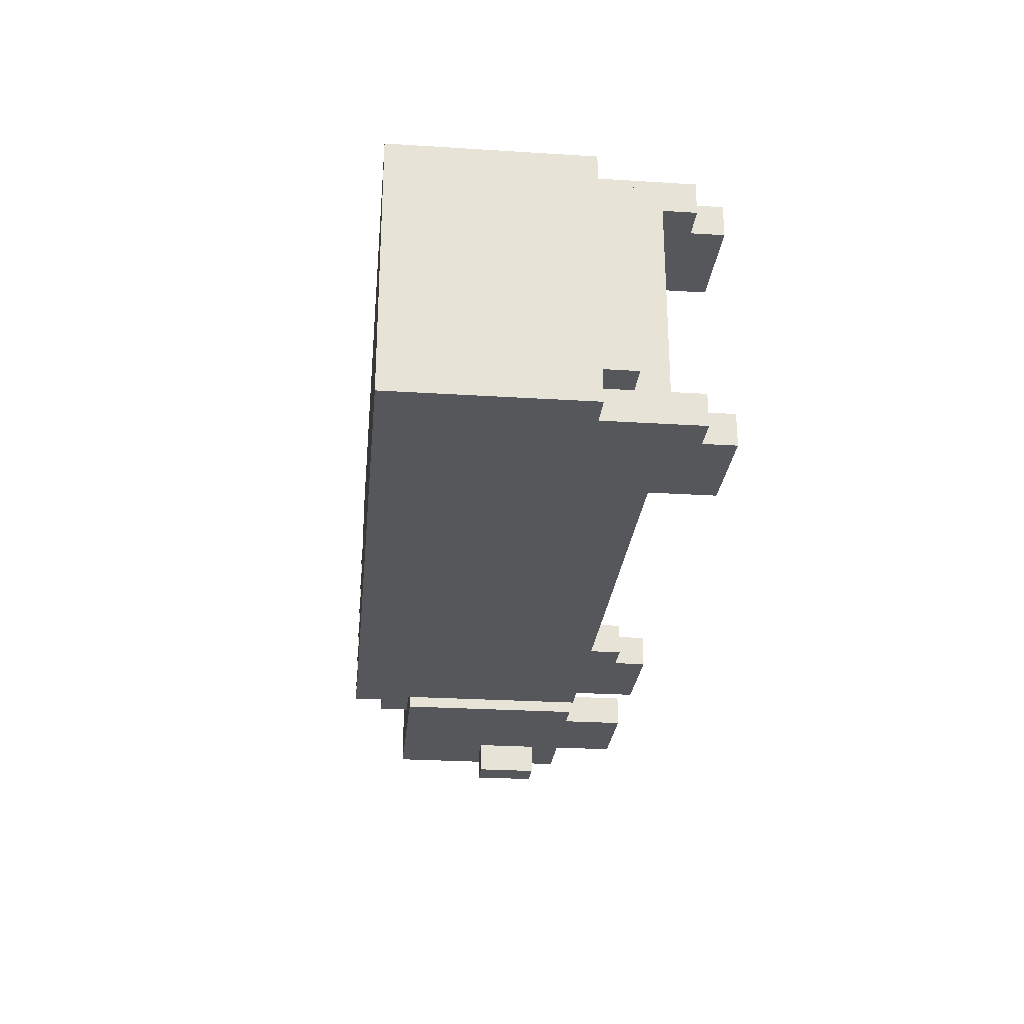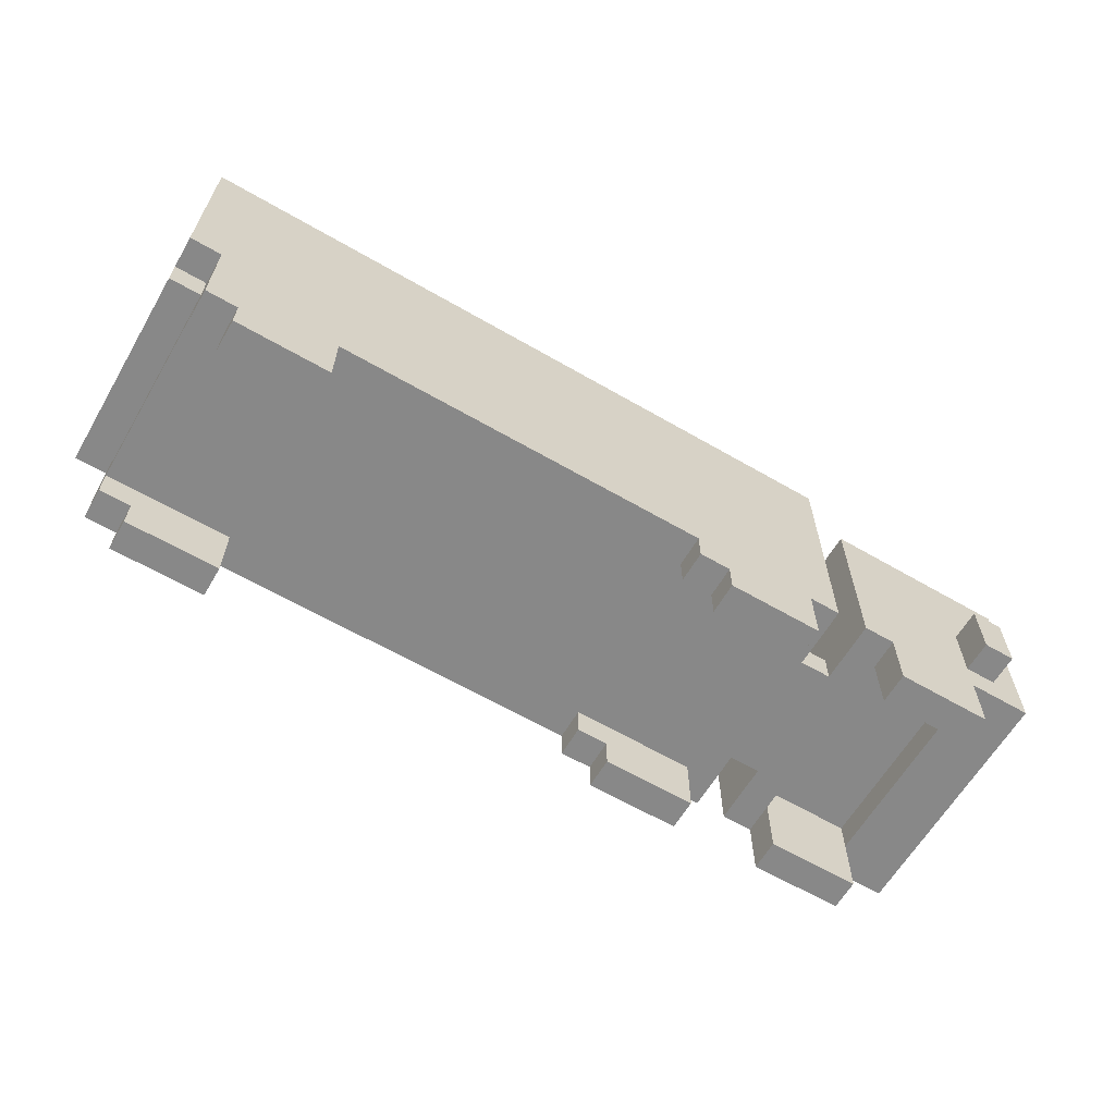
<metadata>
{"format":"obj","ext":"obj","renderer":"f3d","projection":"perspective","resolution":1024,"background":"white","views":[{"elev":-26.8,"azim":-95.6,"up":"+Z"},{"elev":-62.7,"azim":-30.4,"up":"+Y"}]}
</metadata>
<code>
o
v -1.4 0.3 0.3
v -1.4 0.3 0.2
v -1.4 0.3 -0.2
v -1.4 0.3 -0.3
v -1.4 0.4 0.4
v -1.4 0.4 0.3
v -1.4 0.4 -0.3
v -1.4 0.4 -0.4
v -1.4 0.8 0.2
v -1.4 0.8 -0.2
v -1.4 0.9 0.4
v -1.4 0.9 0.3
v -1.4 0.9 -0.3
v -1.4 0.9 -0.4
v -1.4 1 0.4
v -1.4 1 -0.4
v -1.3 0.1 0.4
v -1.3 0.1 0.3
v -1.3 0.1 -0.3
v -1.3 0.1 -0.4
v -1.3 0.2 0.3
v -1.3 0.2 -0.3
v -1.3 0.3 0.4
v -1.3 0.3 0.3
v -1.3 0.3 0.2
v -1.3 0.3 -0.2
v -1.3 0.3 -0.3
v -1.3 0.3 -0.4
v -1.3 0.4 0.4
v -1.3 0.4 0.3
v -1.3 0.4 -0.3
v -1.3 0.4 -0.4
v -1.2 0 0.4
v -1.2 0 0.3
v -1.2 0 -0.3
v -1.2 0 -0.4
v -1.2 0.1 0.4
v -1.2 0.1 0.3
v -1.2 0.1 -0.3
v -1.2 0.1 -0.4
v 0.3 0.1 0.4
v 0.3 0.1 0.3
v 0.3 0.1 -0.3
v 0.3 0.1 -0.4
v 0.3 0.2 0.4
v 0.3 0.2 0.3
v 0.3 0.2 -0.3
v 0.3 0.2 -0.4
v 0.4 0 0.4
v 0.4 0 0.3
v 0.4 0 -0.3
v 0.4 0 -0.4
v 0.4 0.1 0.4
v 0.4 0.1 0.3
v 0.4 0.1 -0.3
v 0.4 0.1 -0.4
v 0.9 0.2 0.4
v 0.9 0.2 0.2
v 0.9 0.2 -0.2
v 0.9 0.2 -0.4
v 0.9 0.3 0.4
v 0.9 0.3 0.2
v 0.9 0.3 -0.2
v 0.9 0.3 -0.4
v 0.9 0.8 0.4
v 0.9 0.8 -0.4
v 1 0 0.4
v 1 0 0.3
v 1 0 -0.3
v 1 0 -0.4
v 1 0.2 0.4
v 1 0.2 0.3
v 1 0.2 -0.3
v 1 0.2 -0.4
v 1 0.8 0.3
v 1 0.8 -0.3
v 1 1 0.3
v 1 1 -0.3
v 1.3 0.2 0.3
v 1.3 0.2 -0.3
v 1.3 0.3 0.5
v 1.3 0.3 0.4
v 1.3 0.3 0.3
v 1.3 0.3 -0.3
v 1.3 0.3 -0.4
v 1.3 0.3 -0.5
v 1.3 0.5 0.5
v 1.3 0.5 0.4
v 1.3 0.5 -0.4
v 1.3 0.5 -0.5
v -0.9 0 0.4
v -0.9 0 0.3
v -0.9 0 -0.3
v -0.9 0 -0.4
v -0.9 0.2 0.4
v -0.9 0.2 0.3
v -0.9 0.2 -0.3
v -0.9 0.2 -0.4
v 0.7 0 0.4
v 0.7 0 0.3
v 0.7 0 -0.3
v 0.7 0 -0.4
v 0.7 0.2 0.4
v 0.7 0.2 0.3
v 0.7 0.2 -0.3
v 0.7 0.2 -0.4
v 0.8 0.2 0.4
v 0.8 0.2 0.2
v 0.8 0.2 -0.2
v 0.8 0.2 -0.4
v 0.8 0.3 0.4
v 0.8 0.3 0.2
v 0.8 0.3 -0.2
v 0.8 0.3 -0.4
v 0.8 0.9 0.4
v 0.8 0.9 -0.4
v 0.8 1 0.4
v 0.8 1 -0.4
v 1 0.2 0.3
v 1 0.2 -0.3
v 1 0.3 0.3
v 1 0.3 -0.3
v 1.1 0.9 0.3
v 1.1 0.9 -0.3
v 1.1 1 0.3
v 1.1 1 -0.3
v 1.2 0.8 0.3
v 1.2 0.8 -0.3
v 1.2 0.9 0.3
v 1.2 0.9 -0.3
v 1.3 0 0.4
v 1.3 0 0.3
v 1.3 0 -0.3
v 1.3 0 -0.4
v 1.3 0.2 0.4
v 1.3 0.2 0.3
v 1.3 0.2 -0.3
v 1.3 0.2 -0.4
v 1.4 0.3 0.5
v 1.4 0.3 0.4
v 1.4 0.3 -0.4
v 1.4 0.3 -0.5
v 1.4 0.5 0.5
v 1.4 0.5 0.4
v 1.4 0.5 -0.4
v 1.4 0.5 -0.5
v 1.5 0.2 0.4
v 1.5 0.2 -0.4
v 1.5 0.3 0.4
v 1.5 0.3 0.3
v 1.5 0.3 0.2
v 1.5 0.3 -0.2
v 1.5 0.3 -0.3
v 1.5 0.3 -0.4
v 1.5 0.4 0.3
v 1.5 0.4 0.2
v 1.5 0.4 -0.2
v 1.5 0.4 -0.3
v 1.5 0.5 0.4
v 1.5 0.5 -0.4
v 1.5 0.7 0.4
v 1.5 0.7 -0.4
v 1.5 0.8 0.4
v 1.5 0.8 -0.4
v 1.3 0.3 0.5
v 1.3 0.5 0.5
v 1.4 0.3 0.5
v 1.4 0.5 0.5
v -1.4 0.4 0.4
v -1.4 0.9 0.4
v -1.4 1 0.4
v -1.3 0.1 0.4
v -1.3 0.3 0.4
v -1.3 0.4 0.4
v -1.2 0 0.4
v -1.2 0.1 0.4
v -1.2 0.3 0.4
v -1.1 0.1 0.4
v -1.1 0.2 0.4
v -1 0.1 0.4
v -1 0.2 0.4
v -0.9 0 0.4
v -0.9 0.2 0.4
v -0.9 0.3 0.4
v 0.3 0.1 0.4
v 0.3 0.2 0.4
v 0.4 0 0.4
v 0.4 0.1 0.4
v 0.4 0.2 0.4
v 0.4 0.3 0.4
v 0.5 0.1 0.4
v 0.5 0.2 0.4
v 0.6 0.1 0.4
v 0.6 0.2 0.4
v 0.7 0 0.4
v 0.7 0.2 0.4
v 0.7 0.3 0.4
v 0.8 0.2 0.4
v 0.8 0.3 0.4
v 0.8 0.9 0.4
v 0.8 1 0.4
v 0.9 0.2 0.4
v 0.9 0.3 0.4
v 0.9 0.8 0.4
v 1 0 0.4
v 1 0.2 0.4
v 1 0.3 0.4
v 1.1 0.1 0.4
v 1.1 0.2 0.4
v 1.2 0.1 0.4
v 1.2 0.2 0.4
v 1.2 0.5 0.4
v 1.2 0.7 0.4
v 1.3 0 0.4
v 1.3 0.2 0.4
v 1.3 0.3 0.4
v 1.3 0.5 0.4
v 1.4 0.3 0.4
v 1.4 0.5 0.4
v 1.5 0.2 0.4
v 1.5 0.3 0.4
v 1.5 0.5 0.4
v 1.5 0.7 0.4
v 1.5 0.8 0.4
v -1.4 0.3 0.3
v -1.4 0.4 0.3
v -1.3 0.3 0.3
v -1.3 0.4 0.3
v 1 0.8 0.3
v 1 1 0.3
v 1.1 0.9 0.3
v 1.1 1 0.3
v 1.2 0.8 0.3
v 1.2 0.9 0.3
v 0.8 0.2 0.2
v 0.8 0.3 0.2
v 0.9 0.2 0.2
v 0.9 0.3 0.2
v -1.3 0.1 -0.3
v -1.3 0.2 -0.3
v -1.2 0 -0.3
v -1.2 0.1 -0.3
v -1.2 0.2 -0.3
v -1.1 0.1 -0.3
v -1.1 0.2 -0.3
v -1 0.1 -0.3
v -1 0.2 -0.3
v -0.9 0 -0.3
v -0.9 0.2 -0.3
v 0.3 0.1 -0.3
v 0.3 0.2 -0.3
v 0.4 0 -0.3
v 0.4 0.1 -0.3
v 0.4 0.2 -0.3
v 0.5 0.1 -0.3
v 0.5 0.2 -0.3
v 0.6 0.1 -0.3
v 0.6 0.2 -0.3
v 0.7 0 -0.3
v 0.7 0.2 -0.3
v 1 0 -0.3
v 1 0.2 -0.3
v 1 0.3 -0.3
v 1.1 0.1 -0.3
v 1.1 0.2 -0.3
v 1.2 0.1 -0.3
v 1.2 0.2 -0.3
v 1.3 0 -0.3
v 1.3 0.2 -0.3
v 1.3 0.3 -0.3
v -1.3 0.1 0.3
v -1.3 0.2 0.3
v -1.2 0 0.3
v -1.2 0.1 0.3
v -1.2 0.2 0.3
v -1.1 0.1 0.3
v -1.1 0.2 0.3
v -1 0.1 0.3
v -1 0.2 0.3
v -0.9 0 0.3
v -0.9 0.2 0.3
v 0.3 0.1 0.3
v 0.3 0.2 0.3
v 0.4 0 0.3
v 0.4 0.1 0.3
v 0.4 0.2 0.3
v 0.5 0.1 0.3
v 0.5 0.2 0.3
v 0.6 0.1 0.3
v 0.6 0.2 0.3
v 0.7 0 0.3
v 0.7 0.2 0.3
v 1 0 0.3
v 1 0.2 0.3
v 1 0.3 0.3
v 1.1 0.1 0.3
v 1.1 0.2 0.3
v 1.2 0.1 0.3
v 1.2 0.2 0.3
v 1.3 0 0.3
v 1.3 0.2 0.3
v 1.3 0.3 0.3
v 0.8 0.2 -0.2
v 0.8 0.3 -0.2
v 0.9 0.2 -0.2
v 0.9 0.3 -0.2
v -1.4 0.3 -0.3
v -1.4 0.4 -0.3
v -1.3 0.3 -0.3
v -1.3 0.4 -0.3
v 1 0.8 -0.3
v 1 1 -0.3
v 1.1 0.9 -0.3
v 1.1 1 -0.3
v 1.2 0.8 -0.3
v 1.2 0.9 -0.3
v -1.4 0.4 -0.4
v -1.4 0.9 -0.4
v -1.4 1 -0.4
v -1.3 0.1 -0.4
v -1.3 0.3 -0.4
v -1.3 0.4 -0.4
v -1.2 0 -0.4
v -1.2 0.1 -0.4
v -1.2 0.3 -0.4
v -1.1 0.1 -0.4
v -1.1 0.2 -0.4
v -1 0.1 -0.4
v -1 0.2 -0.4
v -0.9 0 -0.4
v -0.9 0.2 -0.4
v -0.9 0.3 -0.4
v 0.3 0.1 -0.4
v 0.3 0.2 -0.4
v 0.4 0 -0.4
v 0.4 0.1 -0.4
v 0.4 0.2 -0.4
v 0.4 0.3 -0.4
v 0.5 0.1 -0.4
v 0.5 0.2 -0.4
v 0.6 0.1 -0.4
v 0.6 0.2 -0.4
v 0.7 0 -0.4
v 0.7 0.2 -0.4
v 0.7 0.3 -0.4
v 0.8 0.2 -0.4
v 0.8 0.3 -0.4
v 0.8 0.9 -0.4
v 0.8 1 -0.4
v 0.9 0.2 -0.4
v 0.9 0.3 -0.4
v 0.9 0.8 -0.4
v 1 0 -0.4
v 1 0.2 -0.4
v 1 0.3 -0.4
v 1.1 0.1 -0.4
v 1.1 0.2 -0.4
v 1.2 0.1 -0.4
v 1.2 0.2 -0.4
v 1.2 0.5 -0.4
v 1.2 0.7 -0.4
v 1.3 0 -0.4
v 1.3 0.2 -0.4
v 1.3 0.3 -0.4
v 1.3 0.5 -0.4
v 1.4 0.3 -0.4
v 1.4 0.5 -0.4
v 1.5 0.2 -0.4
v 1.5 0.3 -0.4
v 1.5 0.5 -0.4
v 1.5 0.7 -0.4
v 1.5 0.8 -0.4
v 1.3 0.3 -0.5
v 1.3 0.5 -0.5
v 1.4 0.3 -0.5
v 1.4 0.5 -0.5
v -1.2 0 0.4
v -0.9 0 0.4
v 0.4 0 0.4
v 0.7 0 0.4
v 1 0 0.4
v 1.3 0 0.4
v -1.2 0 0.3
v -0.9 0 0.3
v 0.4 0 0.3
v 0.7 0 0.3
v 1 0 0.3
v 1.3 0 0.3
v -1.2 0 -0.3
v -0.9 0 -0.3
v 0.4 0 -0.3
v 0.7 0 -0.3
v 1 0 -0.3
v 1.3 0 -0.3
v -1.2 0 -0.4
v -0.9 0 -0.4
v 0.4 0 -0.4
v 0.7 0 -0.4
v 1 0 -0.4
v 1.3 0 -0.4
v -1.3 0.1 0.4
v -1.2 0.1 0.4
v 0.3 0.1 0.4
v 0.4 0.1 0.4
v -1.3 0.1 0.3
v -1.2 0.1 0.3
v 0.3 0.1 0.3
v 0.4 0.1 0.3
v -1.3 0.1 -0.3
v -1.2 0.1 -0.3
v 0.3 0.1 -0.3
v 0.4 0.1 -0.3
v -1.3 0.1 -0.4
v -1.2 0.1 -0.4
v 0.3 0.1 -0.4
v 0.4 0.1 -0.4
v -0.9 0.2 0.4
v 0.3 0.2 0.4
v 0.7 0.2 0.4
v 0.8 0.2 0.4
v 0.9 0.2 0.4
v 1 0.2 0.4
v 1.3 0.2 0.4
v 1.5 0.2 0.4
v -1.3 0.2 0.3
v -1.2 0.2 0.3
v -1.1 0.2 0.3
v -1 0.2 0.3
v -0.9 0.2 0.3
v 0.3 0.2 0.3
v 0.4 0.2 0.3
v 0.5 0.2 0.3
v 0.6 0.2 0.3
v 0.7 0.2 0.3
v 1 0.2 0.3
v 1.3 0.2 0.3
v 1.4 0.2 0.3
v 0.8 0.2 0.2
v 0.9 0.2 0.2
v 0.8 0.2 -0.2
v 0.9 0.2 -0.2
v -1.3 0.2 -0.3
v -1.2 0.2 -0.3
v -1.1 0.2 -0.3
v -1 0.2 -0.3
v -0.9 0.2 -0.3
v 0.3 0.2 -0.3
v 0.4 0.2 -0.3
v 0.5 0.2 -0.3
v 0.6 0.2 -0.3
v 0.7 0.2 -0.3
v 1 0.2 -0.3
v 1.3 0.2 -0.3
v 1.4 0.2 -0.3
v -0.9 0.2 -0.4
v 0.3 0.2 -0.4
v 0.7 0.2 -0.4
v 0.8 0.2 -0.4
v 0.9 0.2 -0.4
v 1 0.2 -0.4
v 1.3 0.2 -0.4
v 1.5 0.2 -0.4
v 1.3 0.3 0.5
v 1.4 0.3 0.5
v 1.3 0.3 0.4
v 1.4 0.3 0.4
v -1.4 0.3 0.3
v -1.3 0.3 0.3
v 1 0.3 0.3
v 1.3 0.3 0.3
v -1.4 0.3 0.2
v -1.3 0.3 0.2
v -1.4 0.3 -0.2
v -1.3 0.3 -0.2
v -1.4 0.3 -0.3
v -1.3 0.3 -0.3
v 1 0.3 -0.3
v 1.3 0.3 -0.3
v 1.3 0.3 -0.4
v 1.4 0.3 -0.4
v 1.3 0.3 -0.5
v 1.4 0.3 -0.5
v -1.4 0.4 0.4
v -1.3 0.4 0.4
v -1.4 0.4 0.3
v -1.3 0.4 0.3
v -1.4 0.4 -0.3
v -1.3 0.4 -0.3
v -1.4 0.4 -0.4
v -1.3 0.4 -0.4
v 0.8 0.3 0.2
v 0.9 0.3 0.2
v 0.8 0.3 -0.2
v 0.9 0.3 -0.2
v 1.3 0.5 0.5
v 1.4 0.5 0.5
v 1.3 0.5 0.4
v 1.4 0.5 0.4
v 1.3 0.5 -0.4
v 1.4 0.5 -0.4
v 1.3 0.5 -0.5
v 1.4 0.5 -0.5
v 0.9 0.8 0.4
v 1.5 0.8 0.4
v 1 0.8 0.3
v 1.2 0.8 0.3
v 1 0.8 -0.3
v 1.2 0.8 -0.3
v 0.9 0.8 -0.4
v 1.5 0.8 -0.4
v 1.1 0.9 0.3
v 1.2 0.9 0.3
v 1.1 0.9 -0.3
v 1.2 0.9 -0.3
v -1.4 1 0.4
v 0.8 1 0.4
v -1.3 1 0.3
v 0.7 1 0.3
v 1 1 0.3
v 1.1 1 0.3
v -1.3 1 -0.3
v 0.7 1 -0.3
v 1 1 -0.3
v 1.1 1 -0.3
v -1.4 1 -0.4
v 0.8 1 -0.4
f 6 2 1
f 7 4 3
f 9 3 2
f 9 2 6
f 10 7 3
f 10 3 9
f 11 6 5
f 12 9 6
f 12 6 11
f 12 10 9
f 13 7 10
f 13 10 12
f 13 8 7
f 14 8 13
f 15 12 11
f 15 13 12
f 15 14 13
f 16 14 15
f 21 18 17
f 22 20 19
f 23 21 17
f 24 22 21
f 24 21 23
f 25 22 24
f 26 22 25
f 27 20 22
f 27 22 26
f 28 20 27
f 29 24 23
f 30 24 29
f 31 28 27
f 32 28 31
f 37 34 33
f 38 34 37
f 39 36 35
f 40 36 39
f 45 42 41
f 46 42 45
f 47 44 43
f 48 44 47
f 53 50 49
f 54 50 53
f 55 52 51
f 56 52 55
f 61 58 57
f 62 58 61
f 63 60 59
f 64 60 63
f 65 62 61
f 65 63 62
f 65 64 63
f 66 64 65
f 71 68 67
f 72 68 71
f 73 70 69
f 74 70 73
f 77 76 75
f 78 76 77
f 83 80 79
f 84 80 83
f 87 82 81
f 88 82 87
f 89 86 85
f 90 86 89
f 91 92 95
f 95 92 96
f 93 94 97
f 97 94 98
f 99 100 103
f 103 100 104
f 101 102 105
f 105 102 106
f 107 108 111
f 111 108 112
f 109 110 113
f 113 110 114
f 111 112 115
f 112 113 115
f 113 114 115
f 115 114 116
f 115 116 117
f 117 116 118
f 119 120 121
f 121 120 122
f 123 124 125
f 125 124 126
f 127 128 129
f 129 128 130
f 131 132 135
f 135 132 136
f 133 134 137
f 137 134 138
f 139 140 143
f 143 140 144
f 141 142 145
f 145 142 146
f 147 148 149
f 149 148 150
f 150 148 151
f 151 148 152
f 152 148 153
f 153 148 154
f 149 150 155
f 150 151 155
f 151 152 156
f 155 151 156
f 152 153 157
f 156 152 157
f 153 154 158
f 157 153 158
f 156 157 159
f 149 155 159
f 157 158 159
f 155 156 159
f 158 154 160
f 159 158 160
f 159 160 161
f 161 160 162
f 161 162 163
f 163 162 164
f 167 166 165
f 168 166 167
f 174 170 169
f 176 173 172
f 177 174 173
f 177 173 176
f 178 176 175
f 178 177 176
f 179 177 178
f 180 178 175
f 180 179 178
f 181 177 179
f 181 179 180
f 182 180 175
f 182 181 180
f 183 177 181
f 183 181 182
f 184 174 177
f 184 177 183
f 186 184 183
f 188 186 185
f 189 184 186
f 189 186 188
f 190 174 184
f 190 184 189
f 191 189 188
f 191 188 187
f 191 190 189
f 192 190 191
f 193 191 187
f 193 192 191
f 194 190 192
f 194 192 193
f 195 193 187
f 195 194 193
f 196 190 194
f 196 194 195
f 197 174 190
f 197 190 196
f 198 197 196
f 199 174 197
f 199 197 198
f 200 171 170
f 200 174 199
f 200 170 174
f 201 171 200
f 206 203 202
f 207 204 203
f 207 203 206
f 208 206 205
f 208 207 206
f 209 207 208
f 210 208 205
f 210 209 208
f 211 207 209
f 211 209 210
f 212 204 207
f 213 204 212
f 214 210 205
f 214 211 210
f 215 207 211
f 215 211 214
f 216 212 207
f 216 207 215
f 217 213 212
f 217 212 216
f 218 216 215
f 219 213 217
f 220 218 215
f 221 219 218
f 221 218 220
f 222 213 219
f 222 219 221
f 223 204 213
f 223 213 222
f 224 204 223
f 227 226 225
f 228 226 227
f 231 230 229
f 232 230 231
f 233 231 229
f 234 231 233
f 237 236 235
f 238 236 237
f 242 240 239
f 243 240 242
f 244 242 241
f 244 243 242
f 245 243 244
f 246 244 241
f 246 245 244
f 247 245 246
f 248 246 241
f 248 247 246
f 249 247 248
f 253 251 250
f 254 251 253
f 255 253 252
f 255 254 253
f 256 254 255
f 257 255 252
f 257 256 255
f 258 256 257
f 259 257 252
f 259 258 257
f 260 258 259
f 264 262 261
f 264 263 262
f 265 263 264
f 266 264 261
f 266 265 264
f 267 263 265
f 267 265 266
f 268 266 261
f 268 267 266
f 269 263 267
f 269 267 268
f 270 263 269
f 271 272 274
f 274 272 275
f 273 274 276
f 274 275 276
f 276 275 277
f 273 276 278
f 276 277 278
f 278 277 279
f 273 278 280
f 278 279 280
f 280 279 281
f 282 283 285
f 285 283 286
f 284 285 287
f 285 286 287
f 287 286 288
f 284 287 289
f 287 288 289
f 289 288 290
f 284 289 291
f 289 290 291
f 291 290 292
f 293 294 296
f 294 295 296
f 296 295 297
f 293 296 298
f 296 297 298
f 297 295 299
f 298 297 299
f 293 298 300
f 298 299 300
f 299 295 301
f 300 299 301
f 301 295 302
f 303 304 305
f 305 304 306
f 307 308 309
f 309 308 310
f 311 312 313
f 313 312 314
f 311 313 315
f 315 313 316
f 317 318 322
f 320 321 324
f 321 322 325
f 324 321 325
f 323 324 326
f 324 325 326
f 326 325 327
f 323 326 328
f 326 327 328
f 327 325 329
f 328 327 329
f 323 328 330
f 328 329 330
f 329 325 331
f 330 329 331
f 325 322 332
f 331 325 332
f 331 332 334
f 333 334 336
f 334 332 337
f 336 334 337
f 332 322 338
f 337 332 338
f 336 337 339
f 335 336 339
f 337 338 339
f 339 338 340
f 335 339 341
f 339 340 341
f 340 338 342
f 341 340 342
f 335 341 343
f 341 342 343
f 342 338 344
f 343 342 344
f 338 322 345
f 344 338 345
f 344 345 346
f 345 322 347
f 346 345 347
f 318 319 348
f 347 322 348
f 322 318 348
f 348 319 349
f 350 351 354
f 351 352 355
f 354 351 355
f 353 354 356
f 354 355 356
f 356 355 357
f 353 356 358
f 356 357 358
f 357 355 359
f 358 357 359
f 355 352 360
f 360 352 361
f 353 358 362
f 358 359 362
f 359 355 363
f 362 359 363
f 355 360 364
f 363 355 364
f 360 361 365
f 364 360 365
f 363 364 366
f 365 361 367
f 363 366 368
f 366 367 369
f 368 366 369
f 367 361 370
f 369 367 370
f 361 352 371
f 370 361 371
f 371 352 372
f 373 374 375
f 375 374 376
f 383 378 377
f 384 378 383
f 385 380 379
f 386 380 385
f 387 382 381
f 388 382 387
f 395 390 389
f 396 390 395
f 397 392 391
f 398 392 397
f 399 394 393
f 400 394 399
f 405 402 401
f 406 402 405
f 407 404 403
f 408 404 407
f 413 410 409
f 414 410 413
f 415 412 411
f 416 412 415
f 429 418 417
f 430 418 429
f 434 420 419
f 435 422 421
f 436 424 423
f 437 424 436
f 438 428 427
f 438 433 432
f 438 434 433
f 438 427 426
f 438 420 434
f 438 429 428
f 438 432 431
f 438 431 430
f 438 430 429
f 439 435 421
f 440 438 426
f 440 439 438
f 441 435 439
f 441 439 440
f 442 426 425
f 443 440 426
f 443 426 442
f 444 440 443
f 445 440 444
f 446 440 445
f 447 440 446
f 448 440 447
f 449 440 448
f 450 440 449
f 451 440 450
f 452 435 441
f 453 437 436
f 454 424 437
f 454 437 453
f 455 447 446
f 456 447 455
f 457 440 451
f 458 440 457
f 459 452 441
f 460 452 459
f 461 454 453
f 462 424 454
f 462 454 461
f 465 464 463
f 466 464 465
f 471 468 467
f 472 468 471
f 473 472 471
f 474 472 473
f 475 474 473
f 476 474 475
f 477 470 469
f 478 470 477
f 481 480 479
f 482 480 481
f 485 484 483
f 486 484 485
f 489 488 487
f 490 488 489
f 491 492 493
f 493 492 494
f 495 496 497
f 497 496 498
f 499 500 501
f 501 500 502
f 503 504 505
f 505 504 506
f 503 505 507
f 506 504 508
f 503 507 509
f 507 508 509
f 508 504 510
f 509 508 510
f 511 512 513
f 513 512 514
f 515 516 517
f 517 516 518
f 515 517 521
f 517 518 521
f 518 516 522
f 521 518 522
f 519 520 523
f 523 520 524
f 515 521 525
f 521 522 525
f 522 516 526
f 525 522 526

</code>
